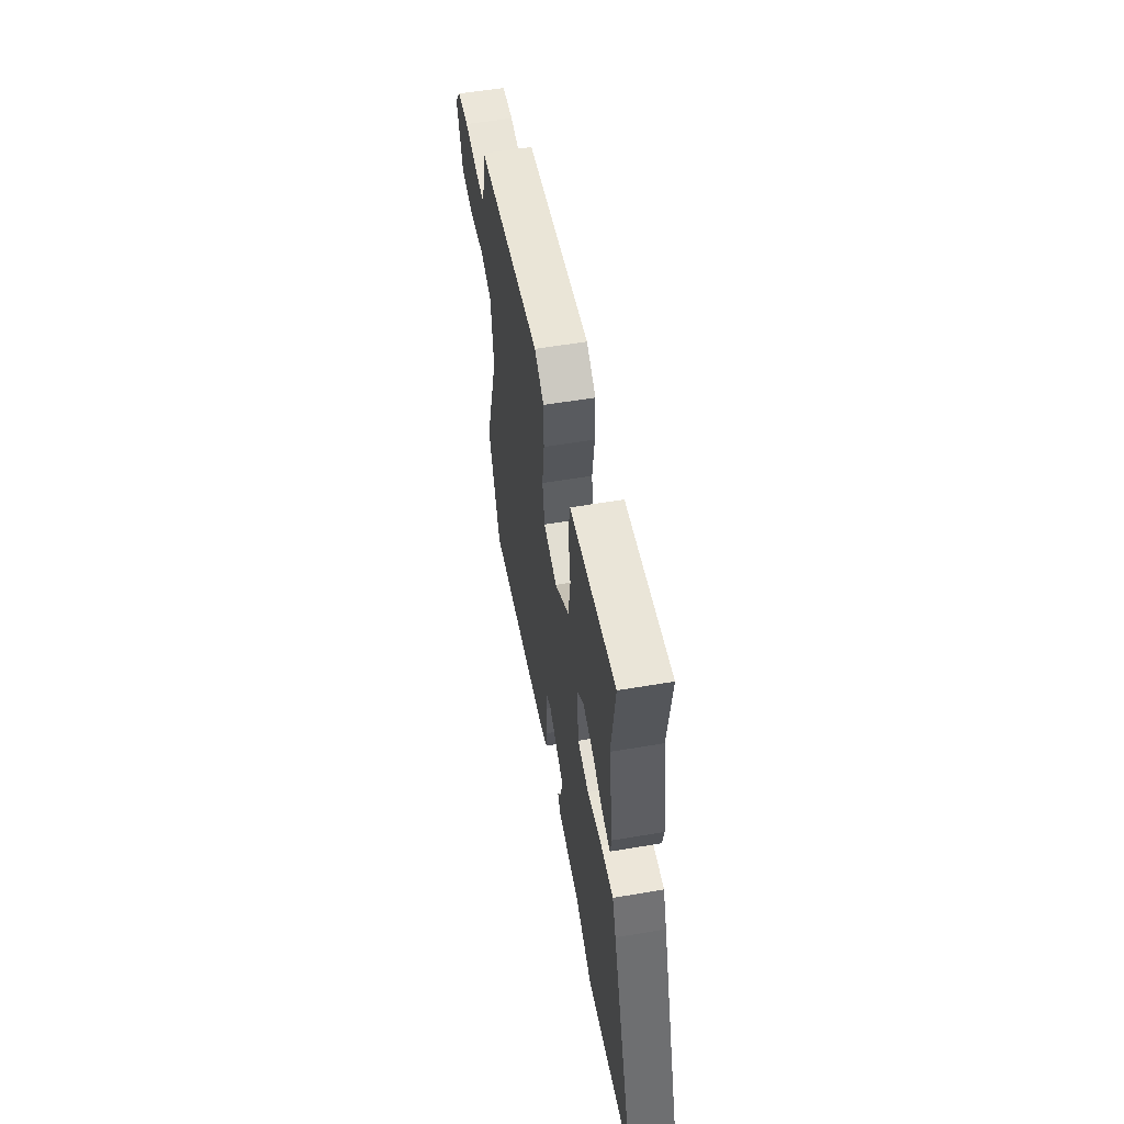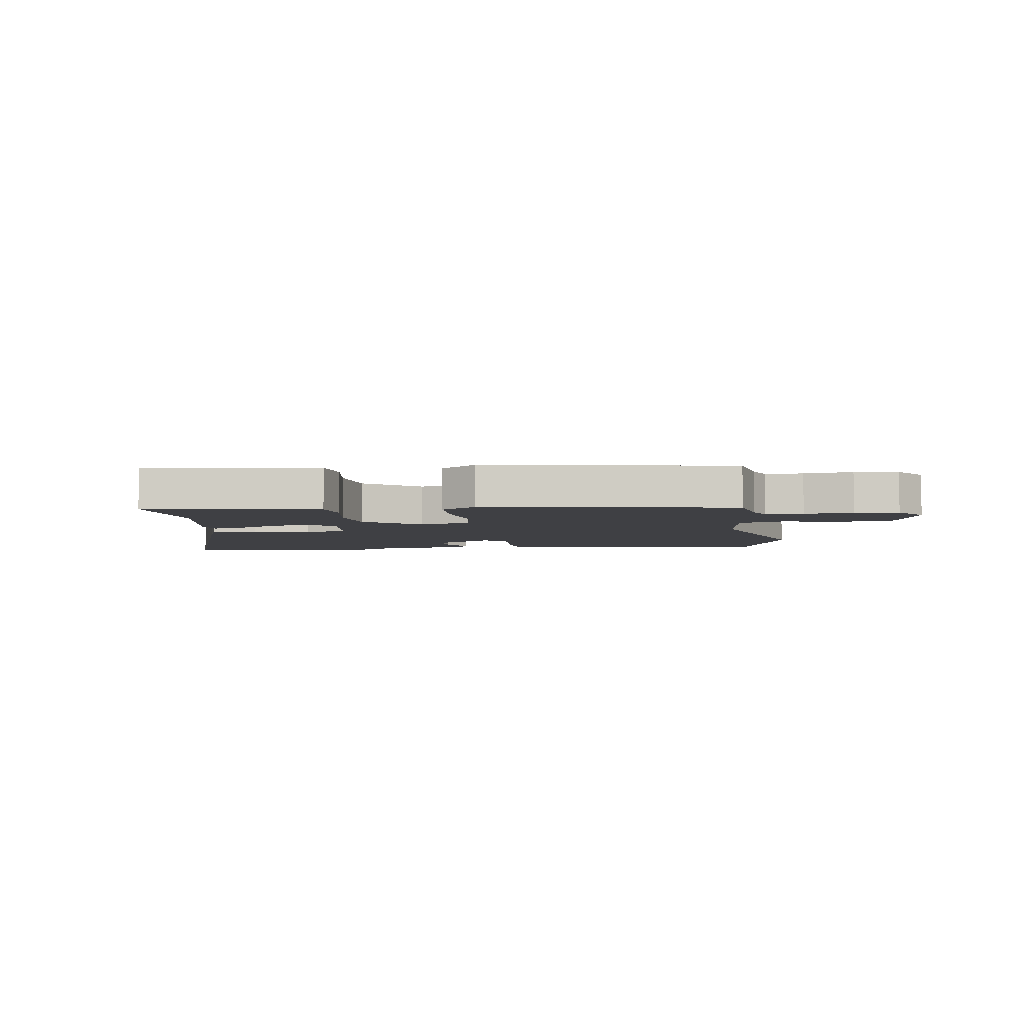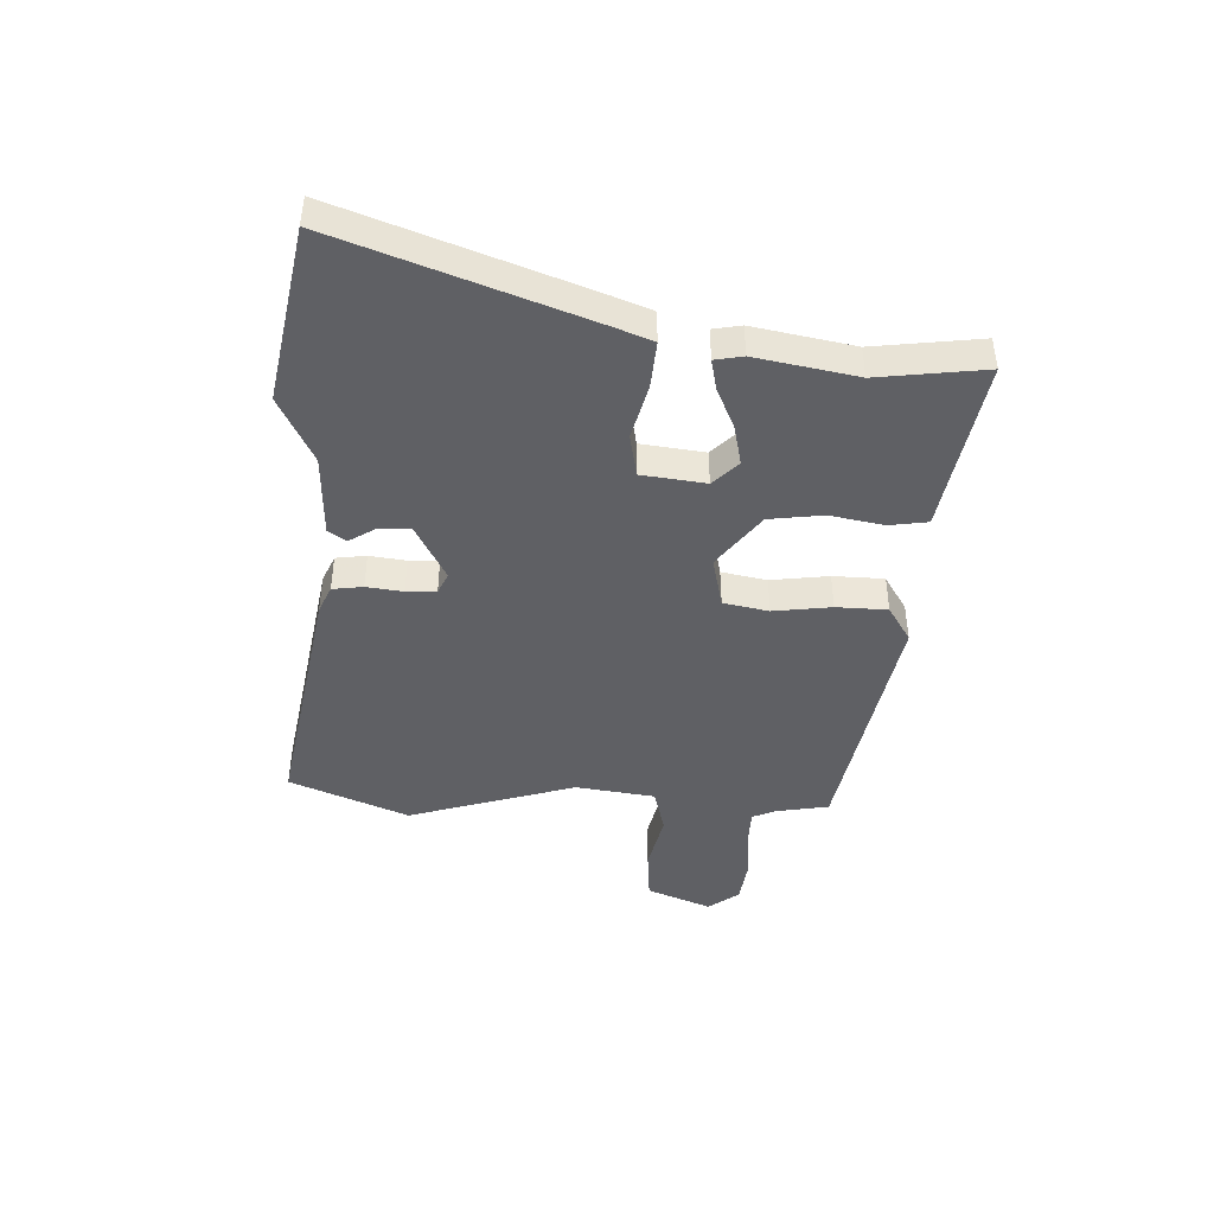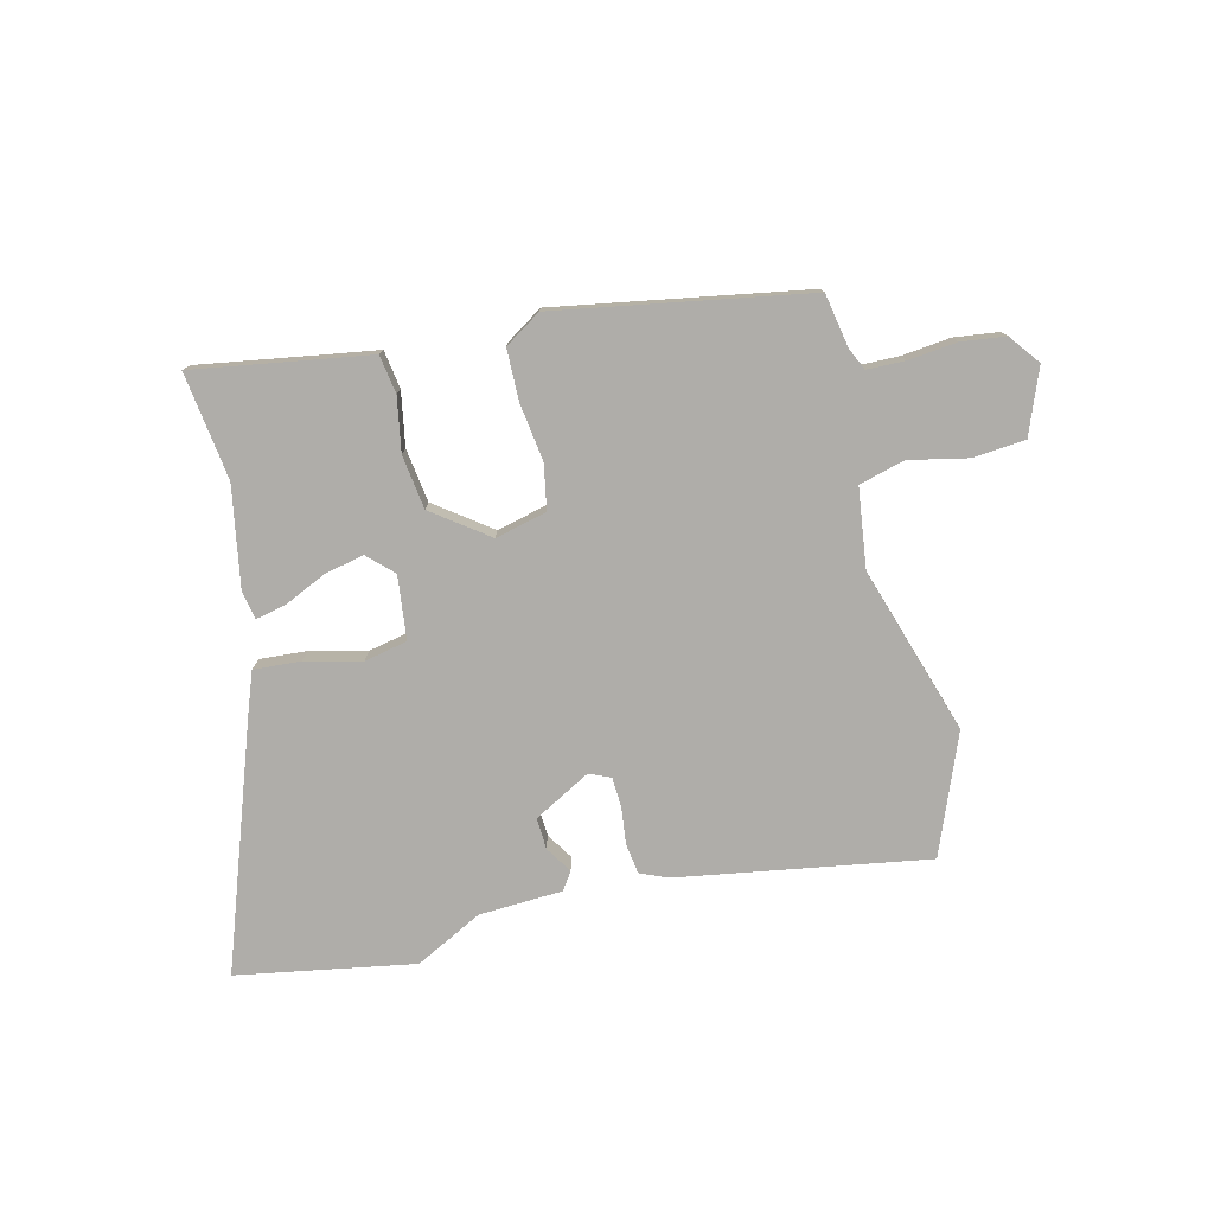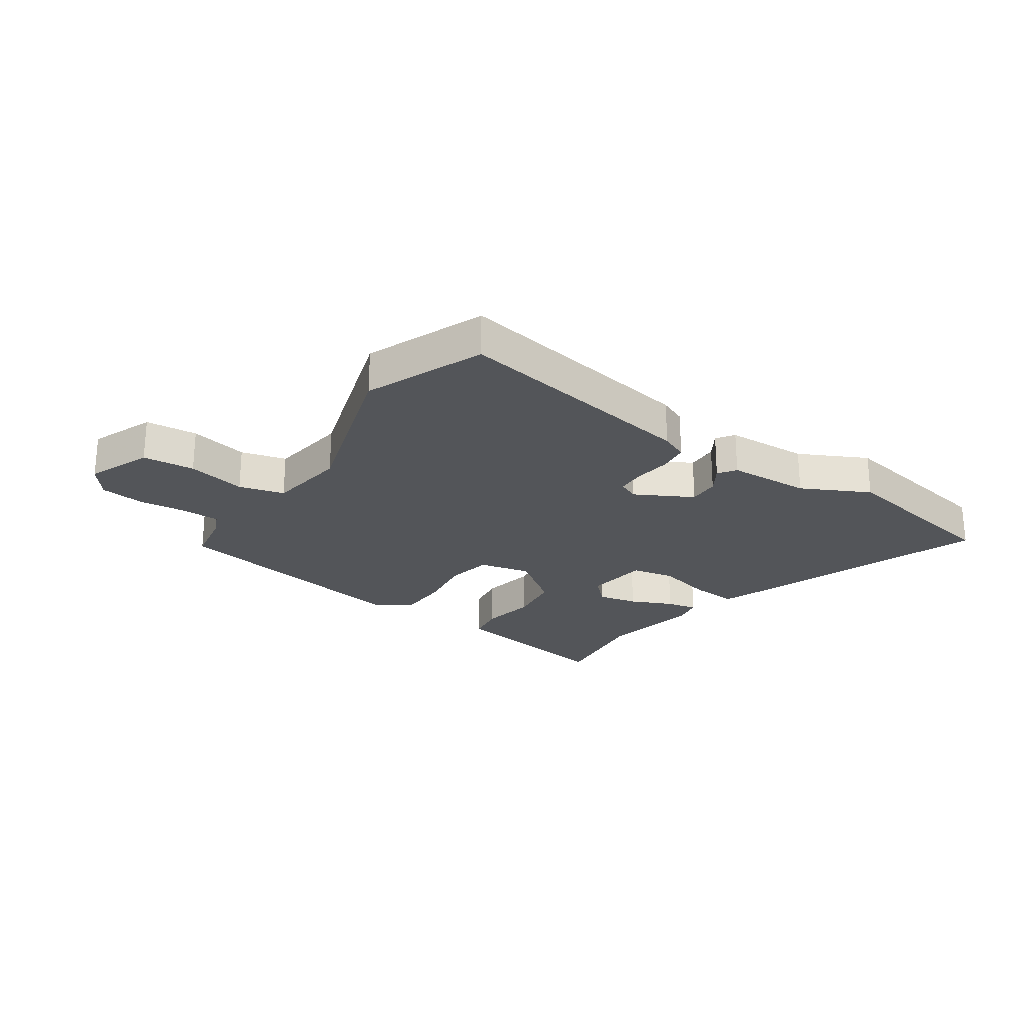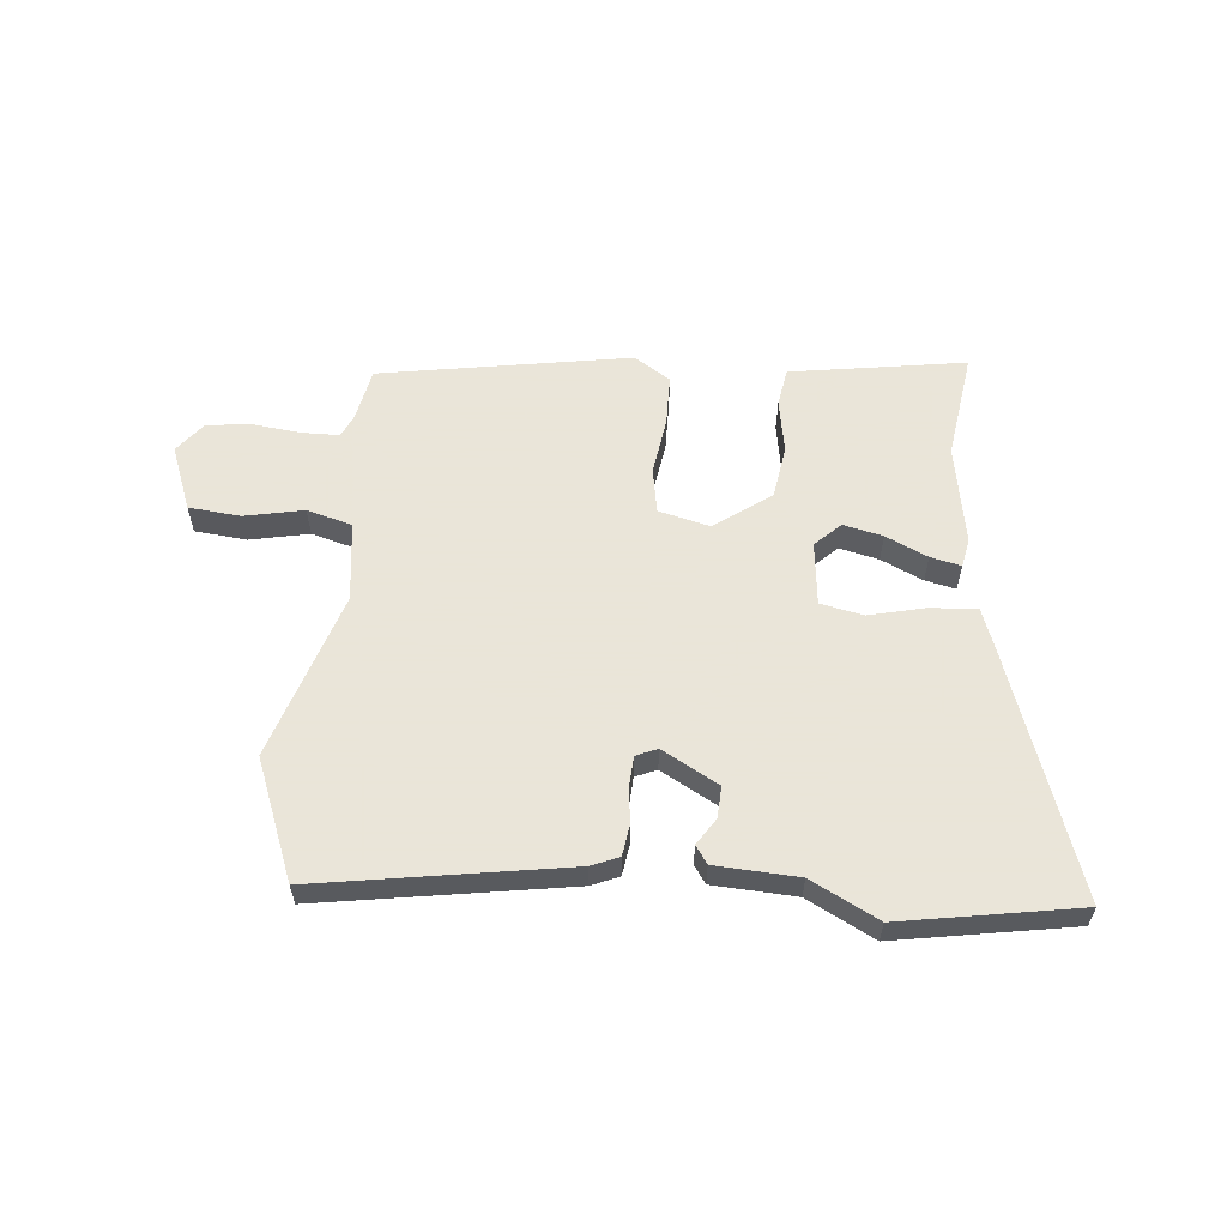
<metadata>
{"format":"obj","ext":"obj","renderer":"f3d","projection":"perspective","resolution":1024,"background":"white","views":[{"elev":55.0,"azim":-100.2,"up":"+Z"},{"elev":-5.1,"azim":8.0,"up":"+Y"},{"elev":-44.1,"azim":-93.3,"up":"+Y"},{"elev":-77.4,"azim":13.3,"up":"+Y"},{"elev":-24.3,"azim":144.9,"up":"+Y"},{"elev":58.6,"azim":-174.9,"up":"+Y"}]}
</metadata>
<code>
v -0.387 0.07 -0.519
v -0.696 0.07 -0.467
v -0.549 0.07 -0.038
v -0.524 0.07 0.031
v -0.442 0.07 0.026
v -0.344 0.07 0.003
v -0.269 0.07 0.019
v -0.257 0.07 0.13
v -0.301 0.07 0.172
v -0.37 0.07 0.156
v -0.443 0.07 0.122
v -0.496 0.07 0.11
v -0.506 0.07 0.159
v -0.476 0.07 0.335
v -0.503 0.07 0.522
v -0.29 0.07 0.489
v -0.197 0.07 0.475
v -0.186 0.07 0.408
v -0.202 0.07 0.314
v -0.188 0.07 0.22
v -0.091 0.07 0.15
v -0.001 0.07 0.172
v 0.013 0.07 0.251
v -0.002 0.07 0.352
v -0.001 0.07 0.441
v 0.062 0.07 0.482
v 0.5 0.07 0.409
v 0.518 0.07 0.316
v 0.536 0.07 0.277
v 0.602 0.07 0.276
v 0.687 0.07 0.286
v 0.764 0.07 0.277
v 0.805 0.07 0.224
v 0.762 0.07 0.111
v 0.671 0.07 0.102
v 0.568 0.07 0.123
v 0.489 0.07 0.101
v 0.472 0.07 -0.038
v 0.567 0.07 -0.329
v 0.486 0.07 -0.537
v 0.051 0.07 -0.468
v 0.003 0.07 -0.448
v -0.005 0.07 -0.395
v 0.002 0.07 -0.331
v -0.001 0.07 -0.279
v -0.038 0.07 -0.263
v -0.137 0.07 -0.318
v -0.134 0.07 -0.373
v -0.104 0.07 -0.419
v -0.125 0.07 -0.45
v -0.27 0.07 -0.458
v -0.387 0 -0.519
v -0.696 0 -0.467
v -0.549 0 -0.038
v -0.524 0 0.031
v -0.442 0 0.026
v -0.344 0 0.003
v -0.269 0 0.019
v -0.257 0 0.13
v -0.301 0 0.172
v -0.37 0 0.156
v -0.443 0 0.122
v -0.496 0 0.11
v -0.506 0 0.159
v -0.476 0 0.335
v -0.503 0 0.522
v -0.29 0 0.489
v -0.197 0 0.475
v -0.186 0 0.408
v -0.202 0 0.314
v -0.188 0 0.22
v -0.091 0 0.15
v -0.001 0 0.172
v 0.013 0 0.251
v -0.002 0 0.352
v -0.001 0 0.441
v 0.062 0 0.482
v 0.5 0 0.409
v 0.518 0 0.316
v 0.536 0 0.277
v 0.602 0 0.276
v 0.687 0 0.286
v 0.764 0 0.277
v 0.805 0 0.224
v 0.762 0 0.111
v 0.671 0 0.102
v 0.568 0 0.123
v 0.489 0 0.101
v 0.472 0 -0.038
v 0.567 0 -0.329
v 0.486 0 -0.537
v 0.051 0 -0.468
v 0.003 0 -0.448
v -0.005 0 -0.395
v 0.002 0 -0.331
v -0.001 0 -0.279
v -0.038 0 -0.263
v -0.137 0 -0.318
v -0.134 0 -0.373
v -0.104 0 -0.419
v -0.125 0 -0.45
v -0.27 0 -0.458
f 48 49 50 51
f 4 5 6
f 3 4 6
f 2 3 6
f 1 2 6
f 51 1 6
f 48 51 6
f 47 48 6
f 46 47 6 7
f 45 46 7 8
f 42 43 44
f 41 42 44
f 40 41 44
f 39 40 44
f 38 39 44
f 37 38 44 45
f 34 35 36
f 33 34 36
f 32 33 36
f 31 32 36
f 30 31 36
f 29 30 36 37
f 28 29 37 45
f 26 27 28
f 25 26 28
f 24 25 28
f 23 24 28
f 22 23 28 45
f 16 17 18 19
f 16 19 20
f 15 16 20
f 14 15 20
f 12 13 14
f 11 12 14
f 10 11 14
f 9 10 14 20
f 8 9 20 21
f 21 22 45
f 8 21 45
f 102 101 100 99
f 57 56 55
f 57 55 54
f 57 54 53
f 57 53 52
f 57 52 102
f 57 102 99
f 57 99 98
f 58 57 98 97
f 59 58 97 96
f 95 94 93
f 95 93 92
f 95 92 91
f 95 91 90
f 95 90 89
f 96 95 89 88
f 87 86 85
f 87 85 84
f 87 84 83
f 87 83 82
f 87 82 81
f 88 87 81 80
f 96 88 80 79
f 79 78 77
f 79 77 76
f 79 76 75
f 79 75 74
f 96 79 74 73
f 70 69 68 67
f 71 70 67
f 71 67 66
f 71 66 65
f 65 64 63
f 65 63 62
f 65 62 61
f 71 65 61 60
f 72 71 60 59
f 96 73 72
f 96 72 59
f 1 52 53 2
f 2 53 54 3
f 3 54 55 4
f 4 55 56 5
f 5 56 57 6
f 6 57 58 7
f 7 58 59 8
f 8 59 60 9
f 9 60 61 10
f 10 61 62 11
f 11 62 63 12
f 12 63 64 13
f 13 64 65 14
f 14 65 66 15
f 15 66 67 16
f 16 67 68 17
f 17 68 69 18
f 18 69 70 19
f 19 70 71 20
f 20 71 72 21
f 21 72 73 22
f 22 73 74 23
f 23 74 75 24
f 24 75 76 25
f 25 76 77 26
f 26 77 78 27
f 27 78 79 28
f 28 79 80 29
f 29 80 81 30
f 30 81 82 31
f 31 82 83 32
f 32 83 84 33
f 33 84 85 34
f 34 85 86 35
f 35 86 87 36
f 36 87 88 37
f 37 88 89 38
f 38 89 90 39
f 39 90 91 40
f 40 91 92 41
f 41 92 93 42
f 42 93 94 43
f 43 94 95 44
f 44 95 96 45
f 45 96 97 46
f 46 97 98 47
f 47 98 99 48
f 48 99 100 49
f 49 100 101 50
f 50 101 102 51
f 51 102 52 1

</code>
